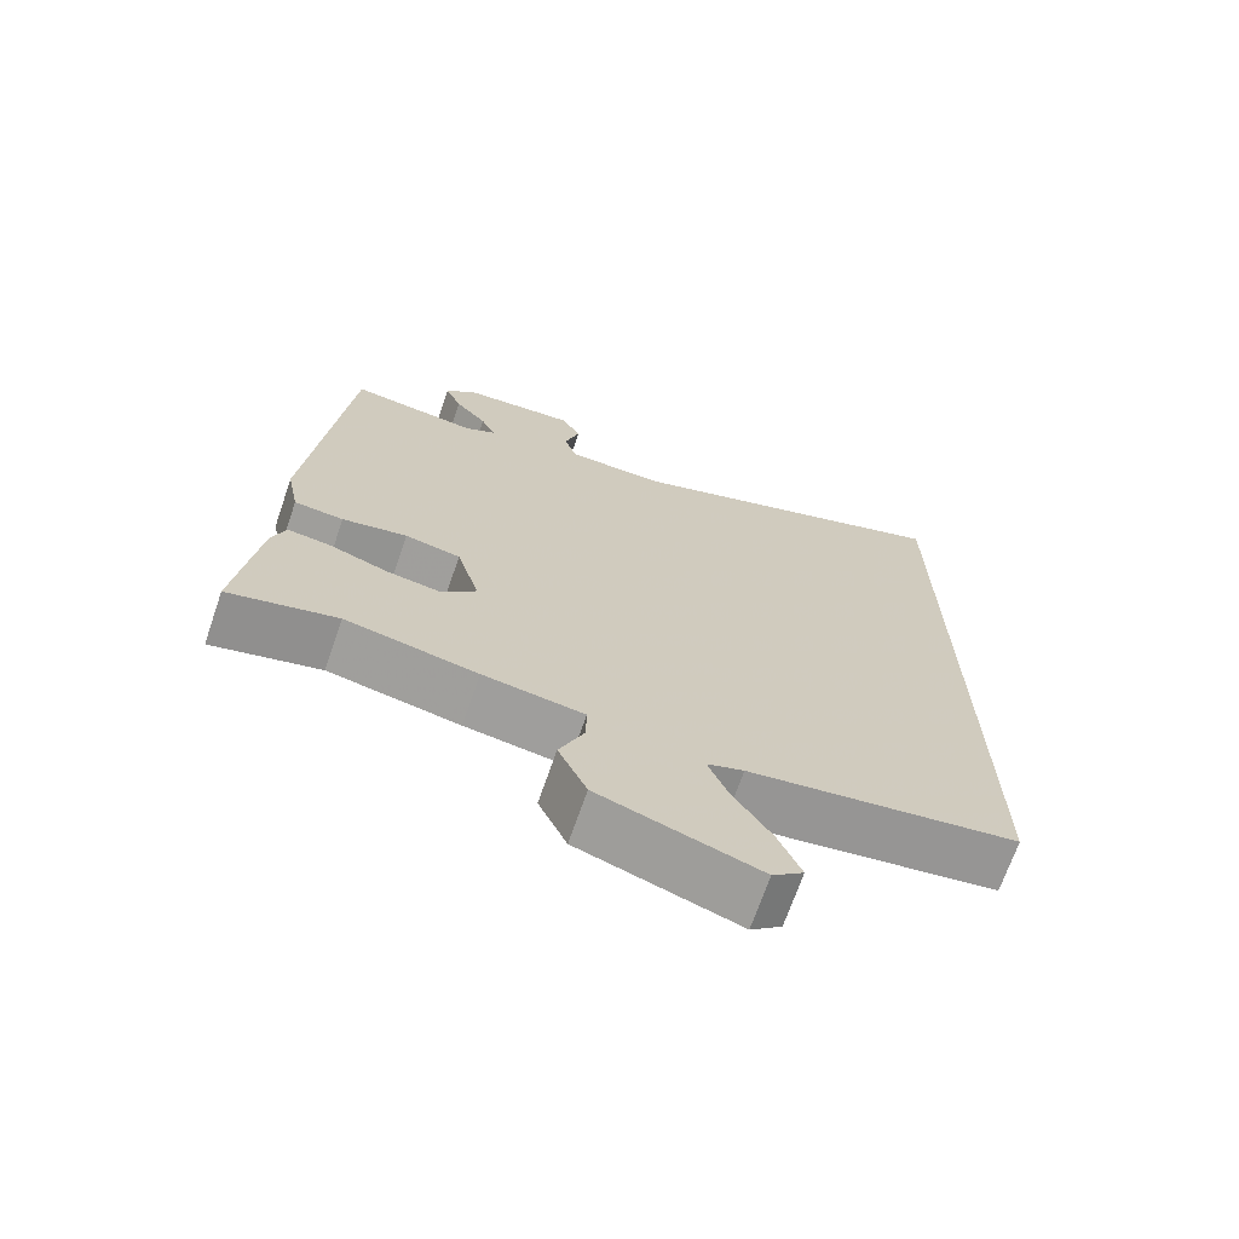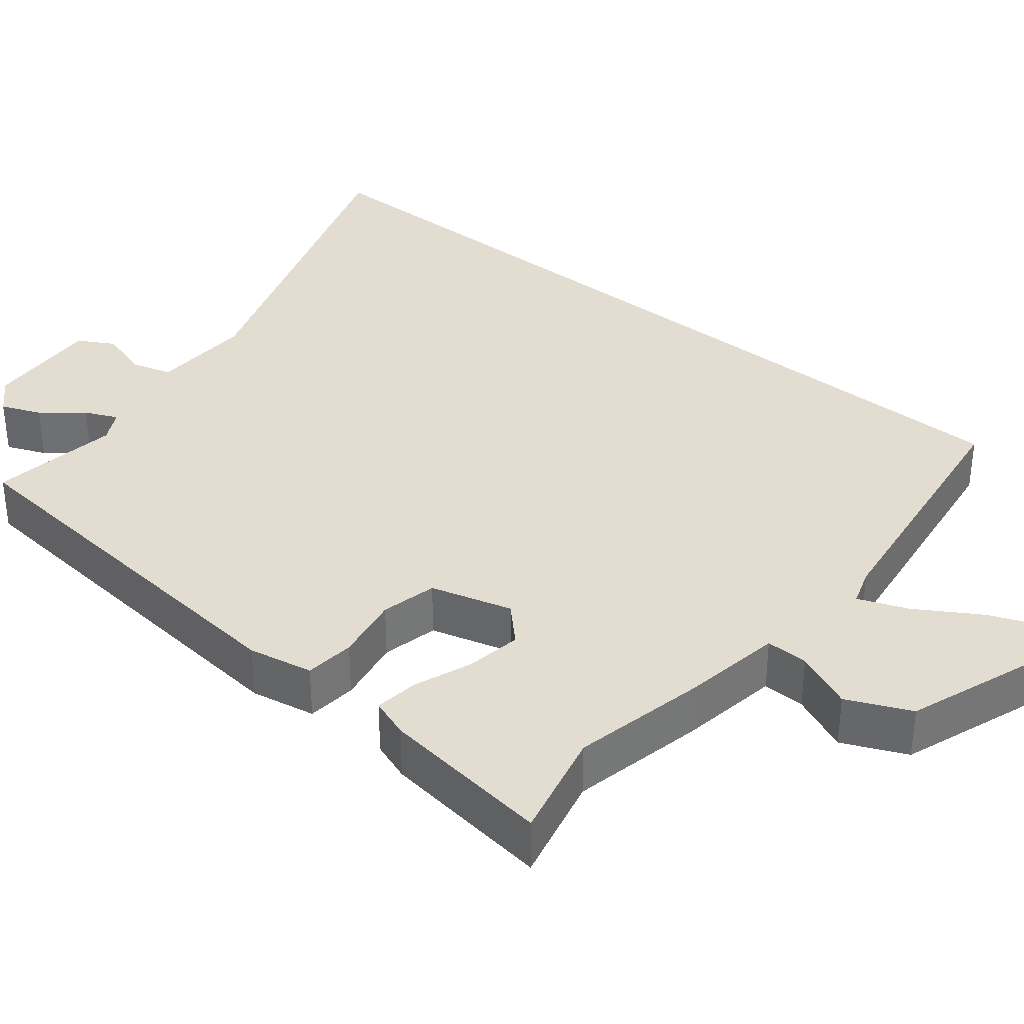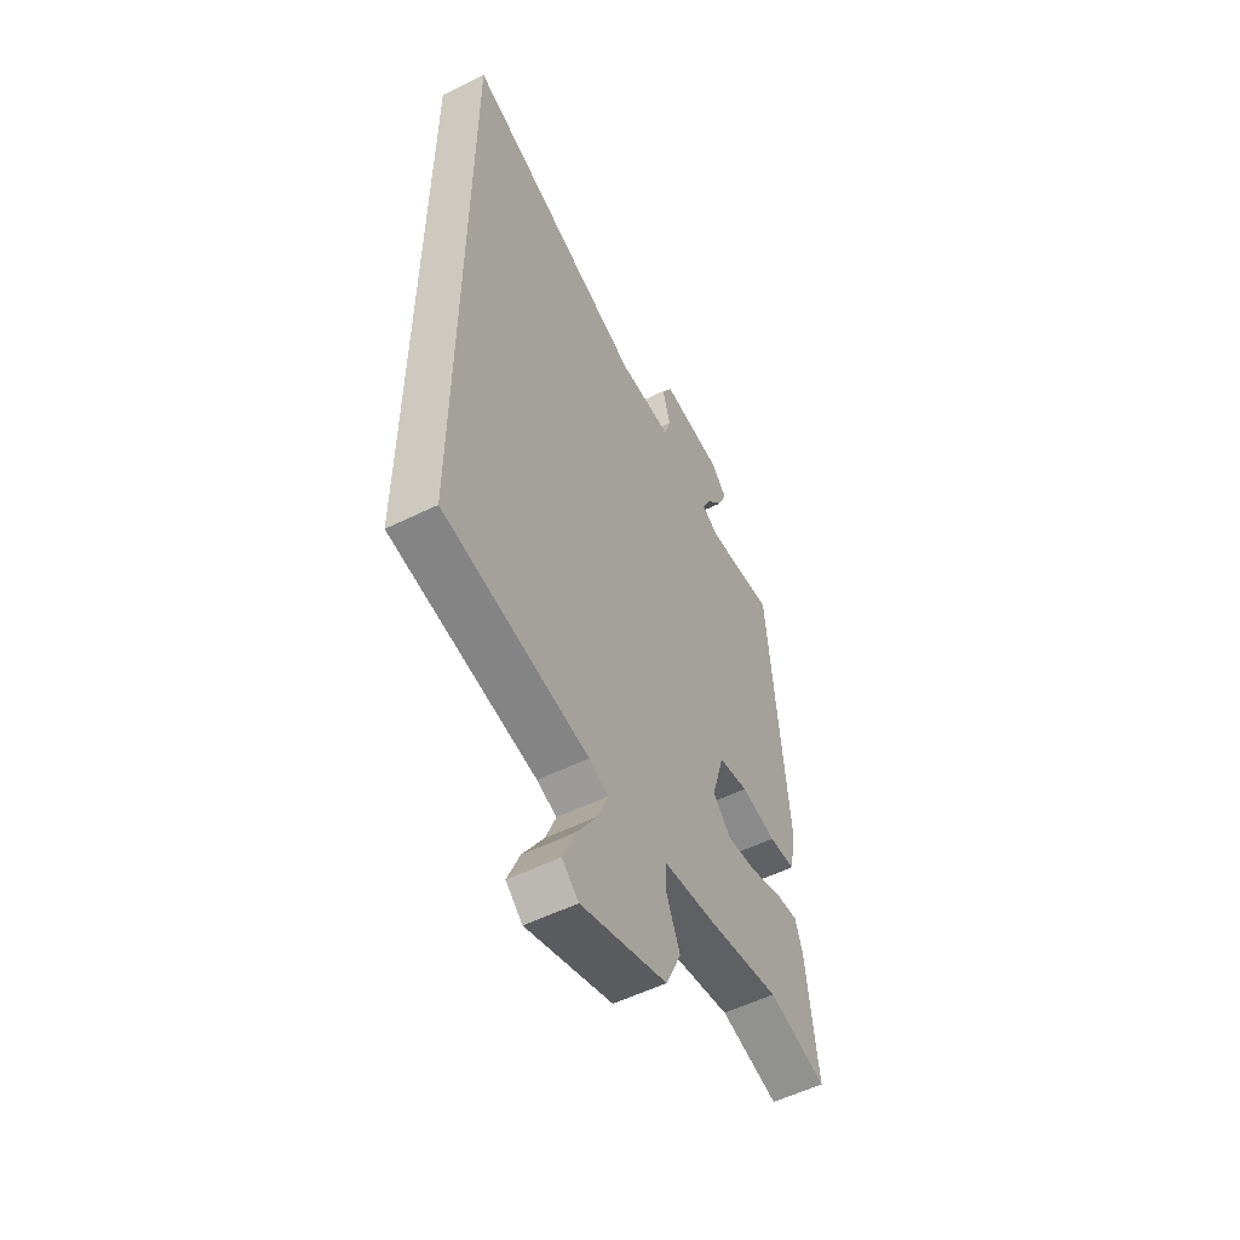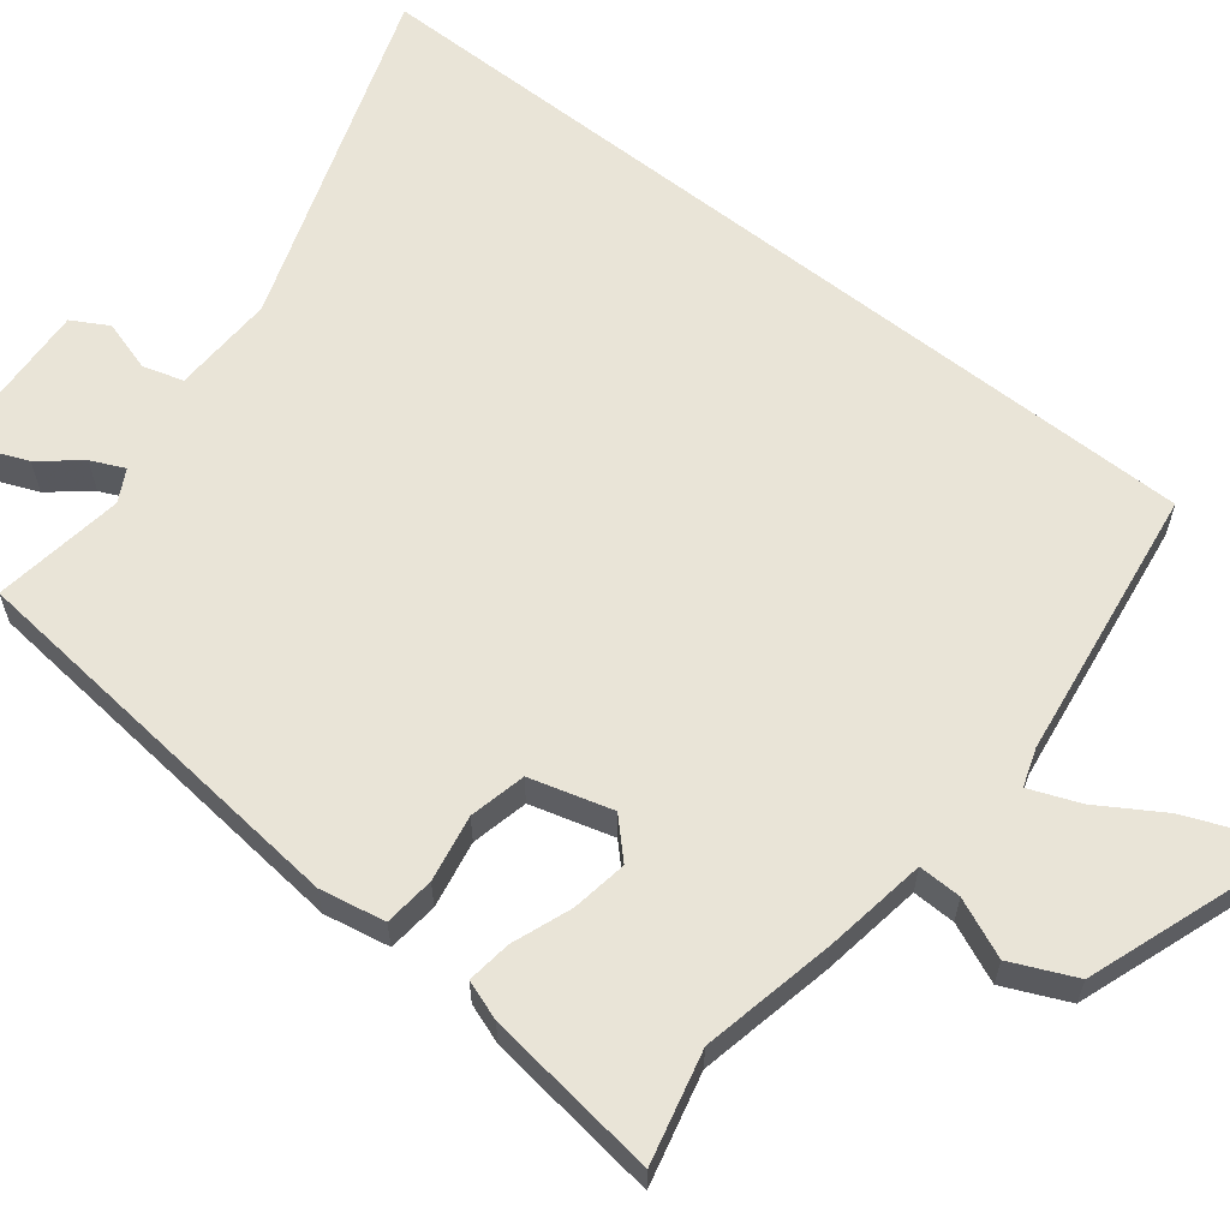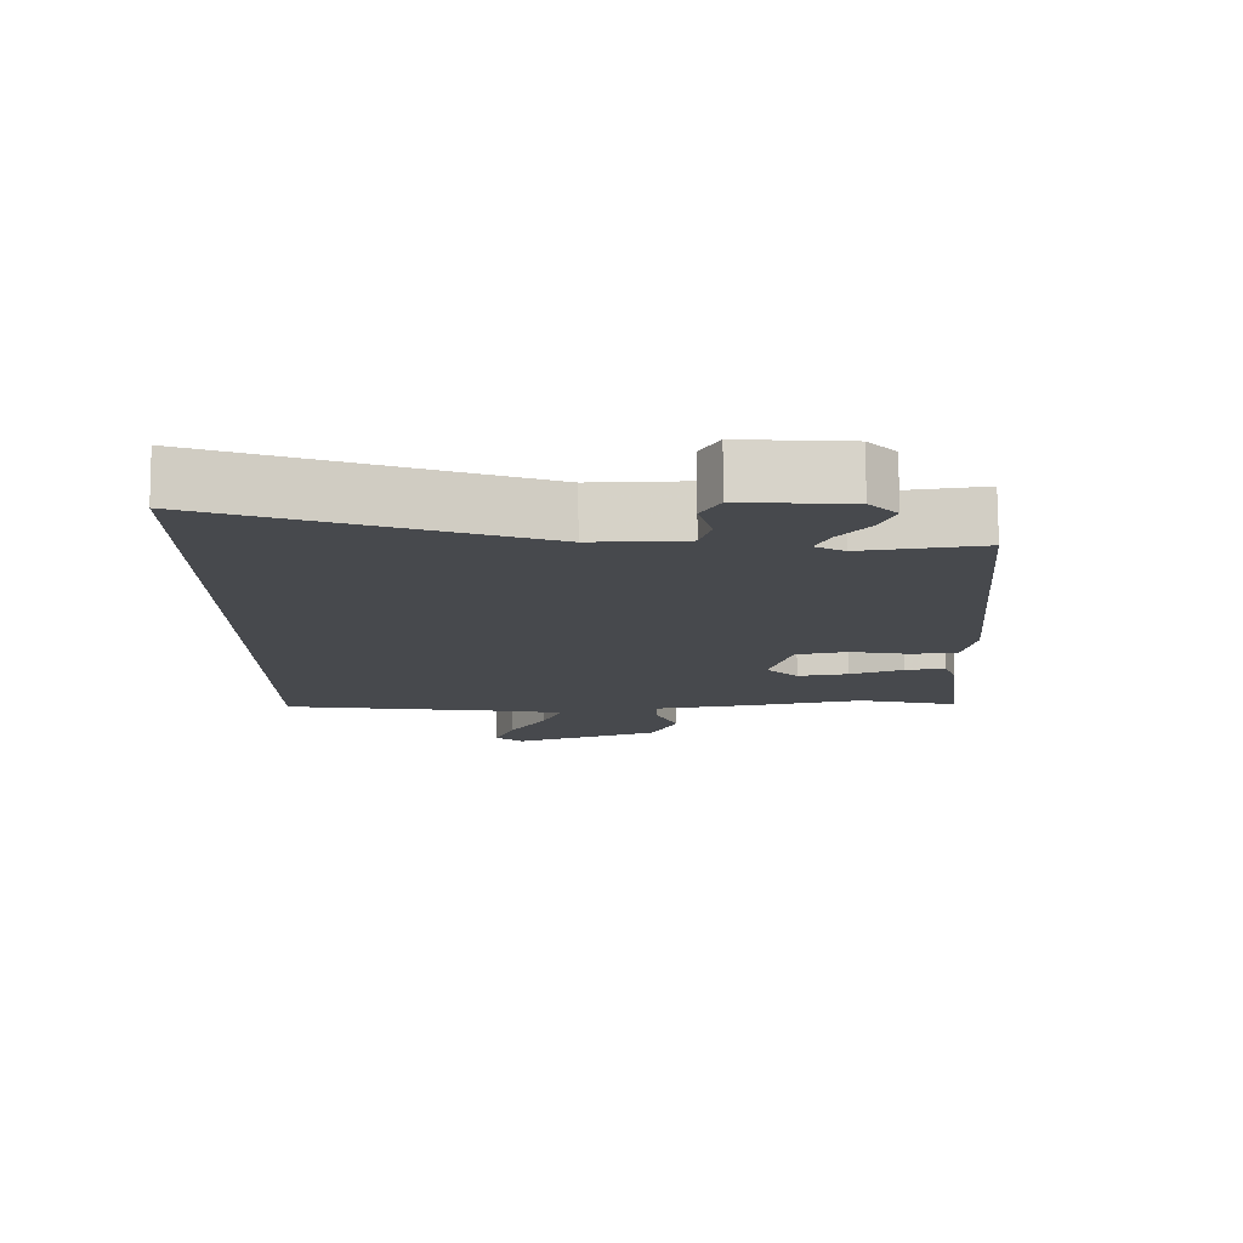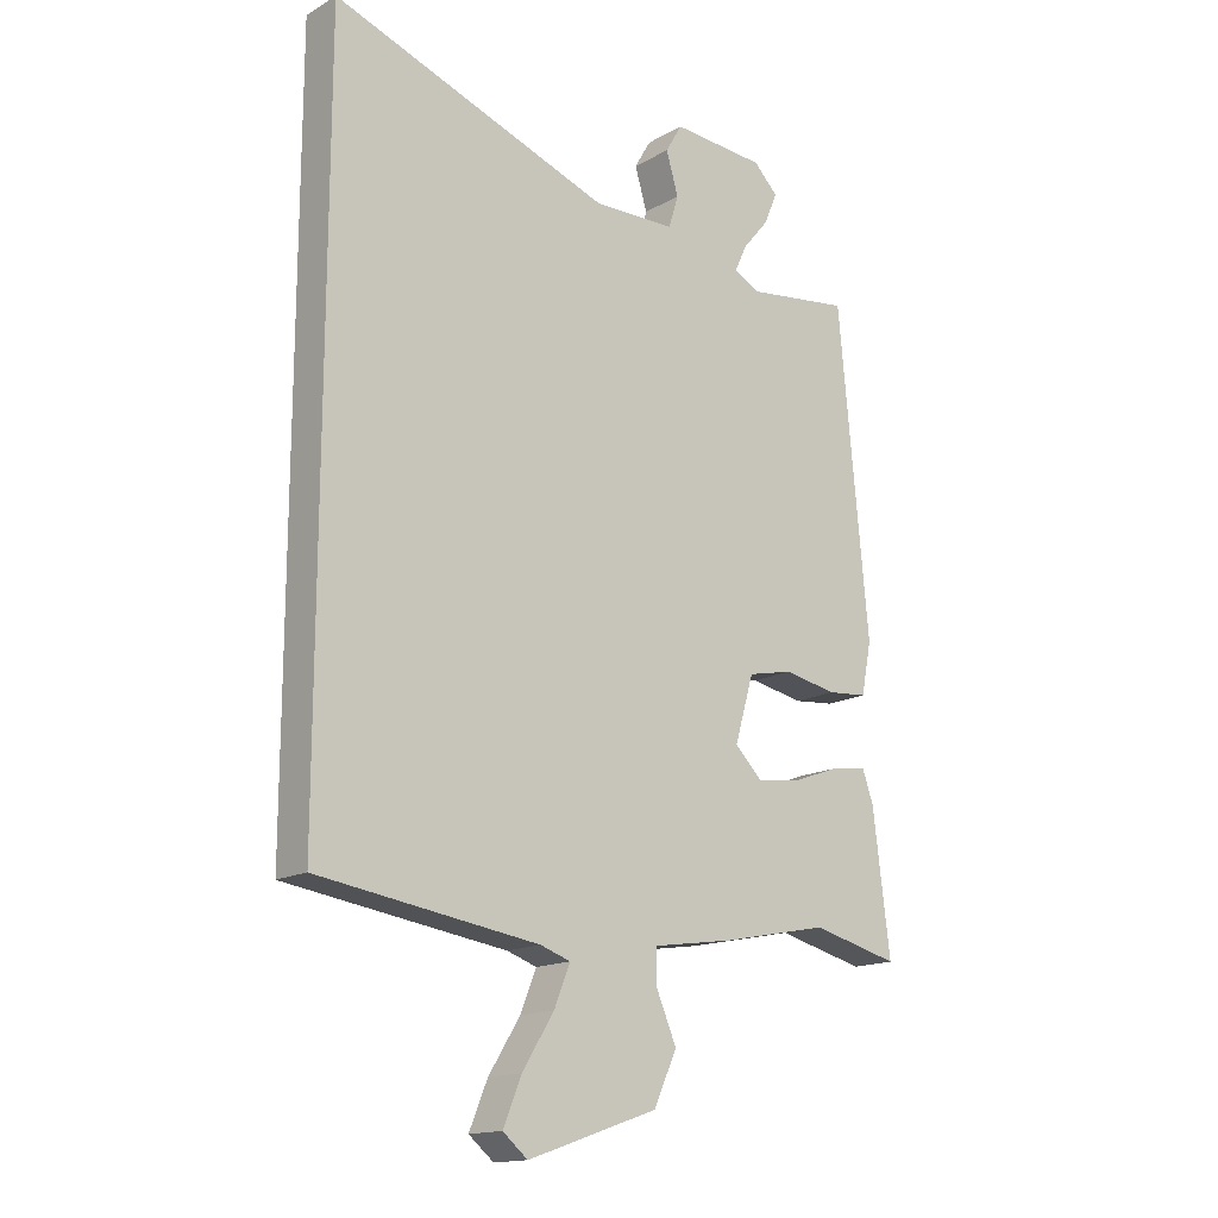
<metadata>
{"format":"obj","ext":"obj","renderer":"f3d","projection":"perspective","resolution":1024,"background":"white","views":[{"elev":-69.9,"azim":160.9,"up":"+Z"},{"elev":35.2,"azim":129.6,"up":"+Y"},{"elev":-54.5,"azim":-62.4,"up":"+Z"},{"elev":61.1,"azim":128.6,"up":"+Y"},{"elev":77.7,"azim":-0.4,"up":"+Z"},{"elev":-15.7,"azim":-40.3,"up":"+Z"}]}
</metadata>
<code>
v 0.438 0.07 0.5
v 0.487 0.07 -0.027
v 0.47 0.07 -0.112
v 0.404 0.07 -0.118
v 0.317 0.07 -0.101
v 0.243 0.07 -0.117
v 0.212 0.07 -0.224
v 0.258 0.07 -0.27
v 0.331 0.07 -0.259
v 0.408 0.07 -0.231
v 0.466 0.07 -0.224
v 0.484 0.07 -0.276
v 0.512 0.07 -0.503
v 0.368 0.07 -0.467
v 0.193 0.07 -0.502
v 0.059 0.07 -0.522
v 0.06 0.07 -0.578
v 0.093 0.07 -0.655
v 0.055 0.07 -0.738
v -0.157 0.07 -0.811
v -0.198 0.07 -0.777
v -0.168 0.07 -0.704
v -0.116 0.07 -0.621
v -0.09 0.07 -0.556
v -0.139 0.07 -0.539
v -0.5 0.07 -0.485
v -0.5 0.07 0.692
v -0.043 0.07 0.528
v 0.092 0.07 0.531
v 0.108 0.07 0.584
v 0.088 0.07 0.652
v 0.115 0.07 0.699
v 0.269 0.07 0.688
v 0.309 0.07 0.647
v 0.287 0.07 0.595
v 0.244 0.07 0.543
v 0.224 0.07 0.5
v 0.266 0.07 0.477
v 0.438 0 0.5
v 0.487 0 -0.027
v 0.47 0 -0.112
v 0.404 0 -0.118
v 0.317 0 -0.101
v 0.243 0 -0.117
v 0.212 0 -0.224
v 0.258 0 -0.27
v 0.331 0 -0.259
v 0.408 0 -0.231
v 0.466 0 -0.224
v 0.484 0 -0.276
v 0.512 0 -0.503
v 0.368 0 -0.467
v 0.193 0 -0.502
v 0.059 0 -0.522
v 0.06 0 -0.578
v 0.093 0 -0.655
v 0.055 0 -0.738
v -0.157 0 -0.811
v -0.198 0 -0.777
v -0.168 0 -0.704
v -0.116 0 -0.621
v -0.09 0 -0.556
v -0.139 0 -0.539
v -0.5 0 -0.485
v -0.5 0 0.692
v -0.043 0 0.528
v 0.092 0 0.531
v 0.108 0 0.584
v 0.088 0 0.652
v 0.115 0 0.699
v 0.269 0 0.688
v 0.309 0 0.647
v 0.287 0 0.595
v 0.244 0 0.543
v 0.224 0 0.5
v 0.266 0 0.477
f 34 35 36
f 33 34 36
f 32 33 36
f 31 32 36
f 30 31 36
f 29 30 36 37
f 28 29 37 38
f 25 26 27 28
f 24 25 28 38
f 21 22 23
f 20 21 23
f 19 20 23
f 18 19 23
f 17 18 23
f 16 17 23 24
f 14 15 16
f 12 13 14
f 11 12 14
f 10 11 14
f 9 10 14
f 8 9 14 16
f 7 8 16 24
f 3 4 5
f 2 3 5
f 1 2 5
f 38 1 5
f 38 5 6
f 6 7 24 38
f 74 73 72
f 74 72 71
f 74 71 70
f 74 70 69
f 74 69 68
f 75 74 68 67
f 76 75 67 66
f 66 65 64 63
f 76 66 63 62
f 61 60 59
f 61 59 58
f 61 58 57
f 61 57 56
f 61 56 55
f 62 61 55 54
f 54 53 52
f 52 51 50
f 52 50 49
f 52 49 48
f 52 48 47
f 54 52 47 46
f 62 54 46 45
f 43 42 41
f 43 41 40
f 43 40 39
f 43 39 76
f 44 43 76
f 76 62 45 44
f 1 39 40 2
f 2 40 41 3
f 3 41 42 4
f 4 42 43 5
f 5 43 44 6
f 6 44 45 7
f 7 45 46 8
f 8 46 47 9
f 9 47 48 10
f 10 48 49 11
f 11 49 50 12
f 12 50 51 13
f 13 51 52 14
f 14 52 53 15
f 15 53 54 16
f 16 54 55 17
f 17 55 56 18
f 18 56 57 19
f 19 57 58 20
f 20 58 59 21
f 21 59 60 22
f 22 60 61 23
f 23 61 62 24
f 24 62 63 25
f 25 63 64 26
f 26 64 65 27
f 27 65 66 28
f 28 66 67 29
f 29 67 68 30
f 30 68 69 31
f 31 69 70 32
f 32 70 71 33
f 33 71 72 34
f 34 72 73 35
f 35 73 74 36
f 36 74 75 37
f 37 75 76 38
f 38 76 39 1

</code>
